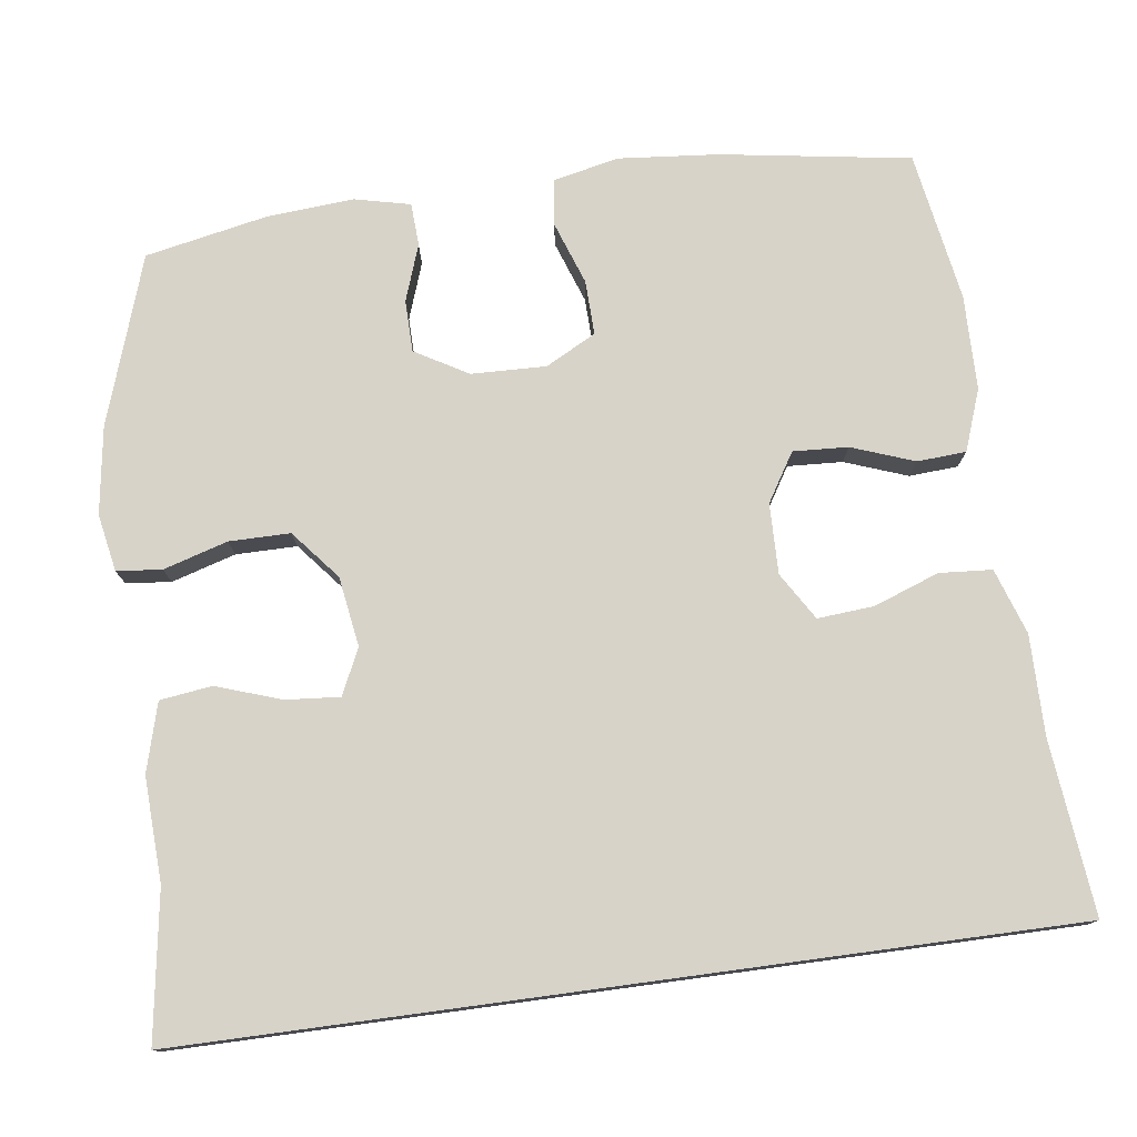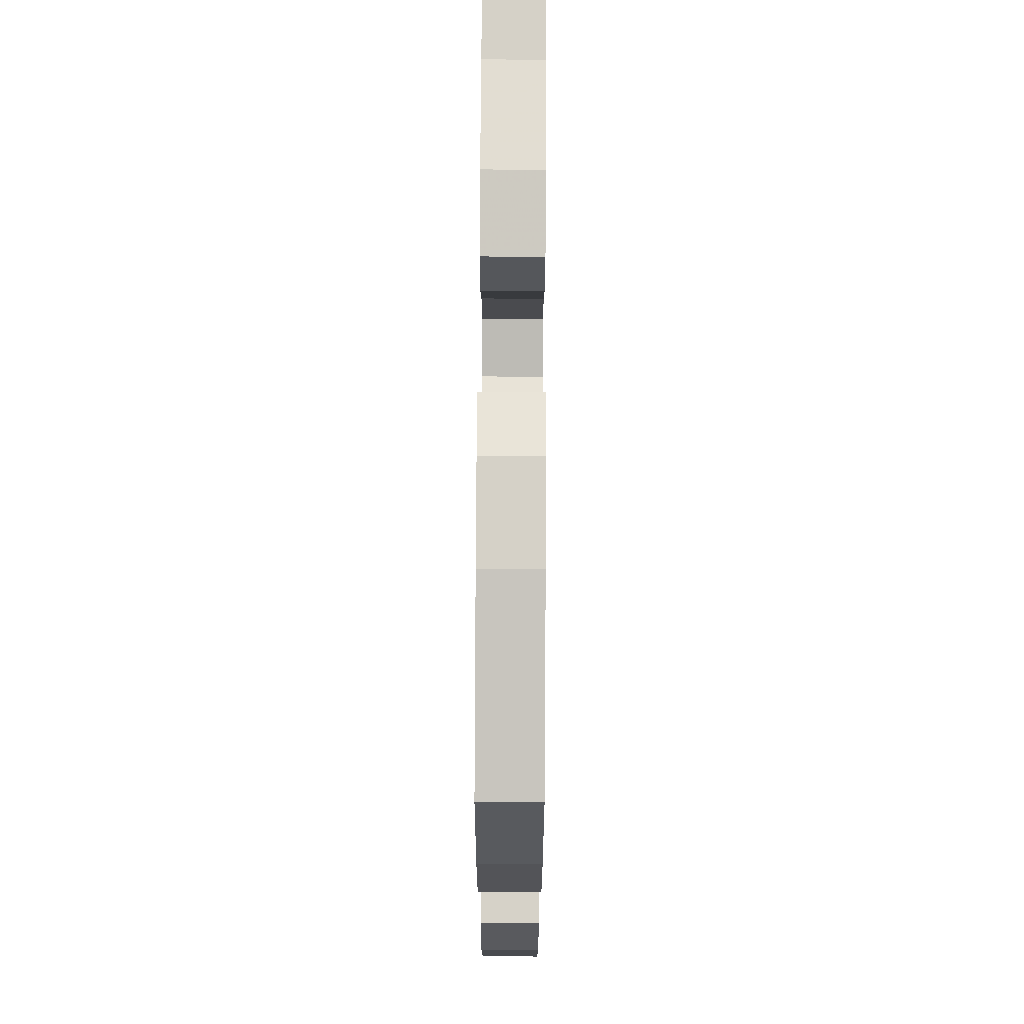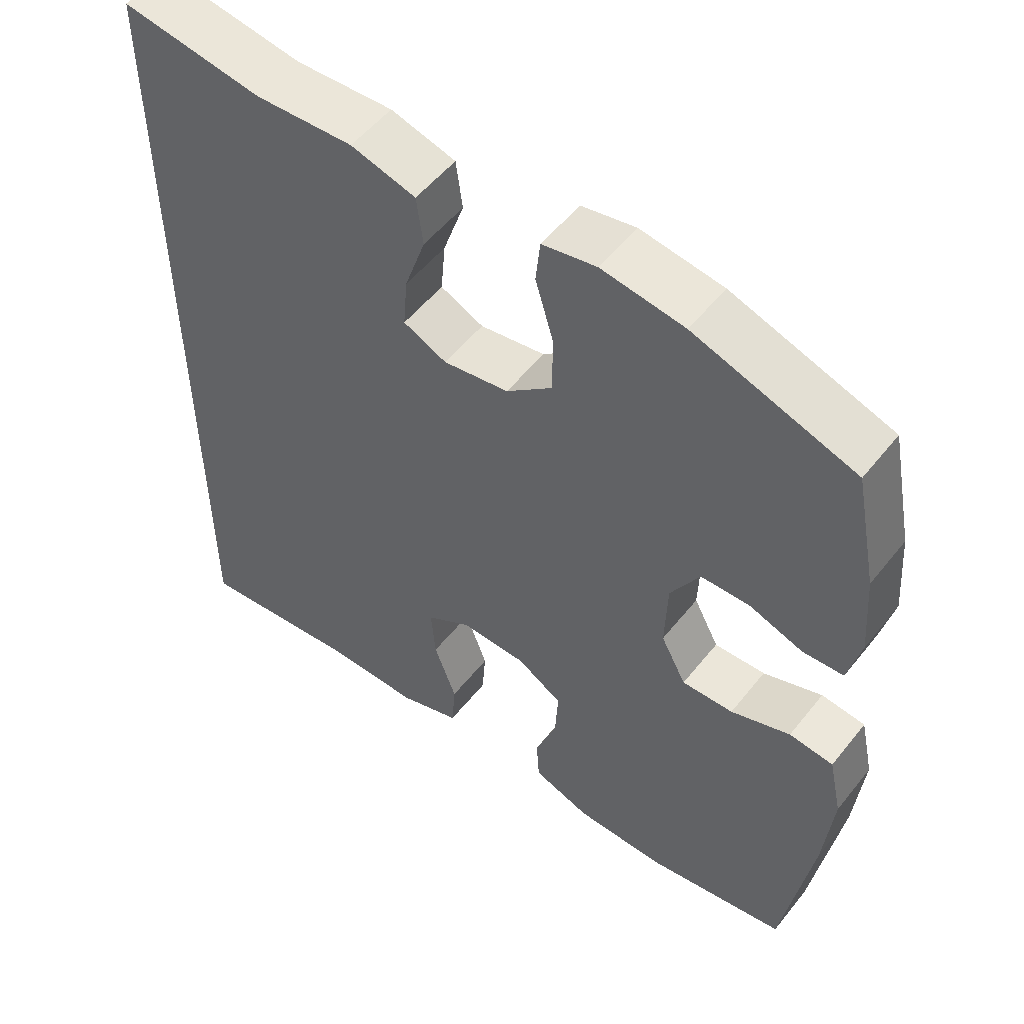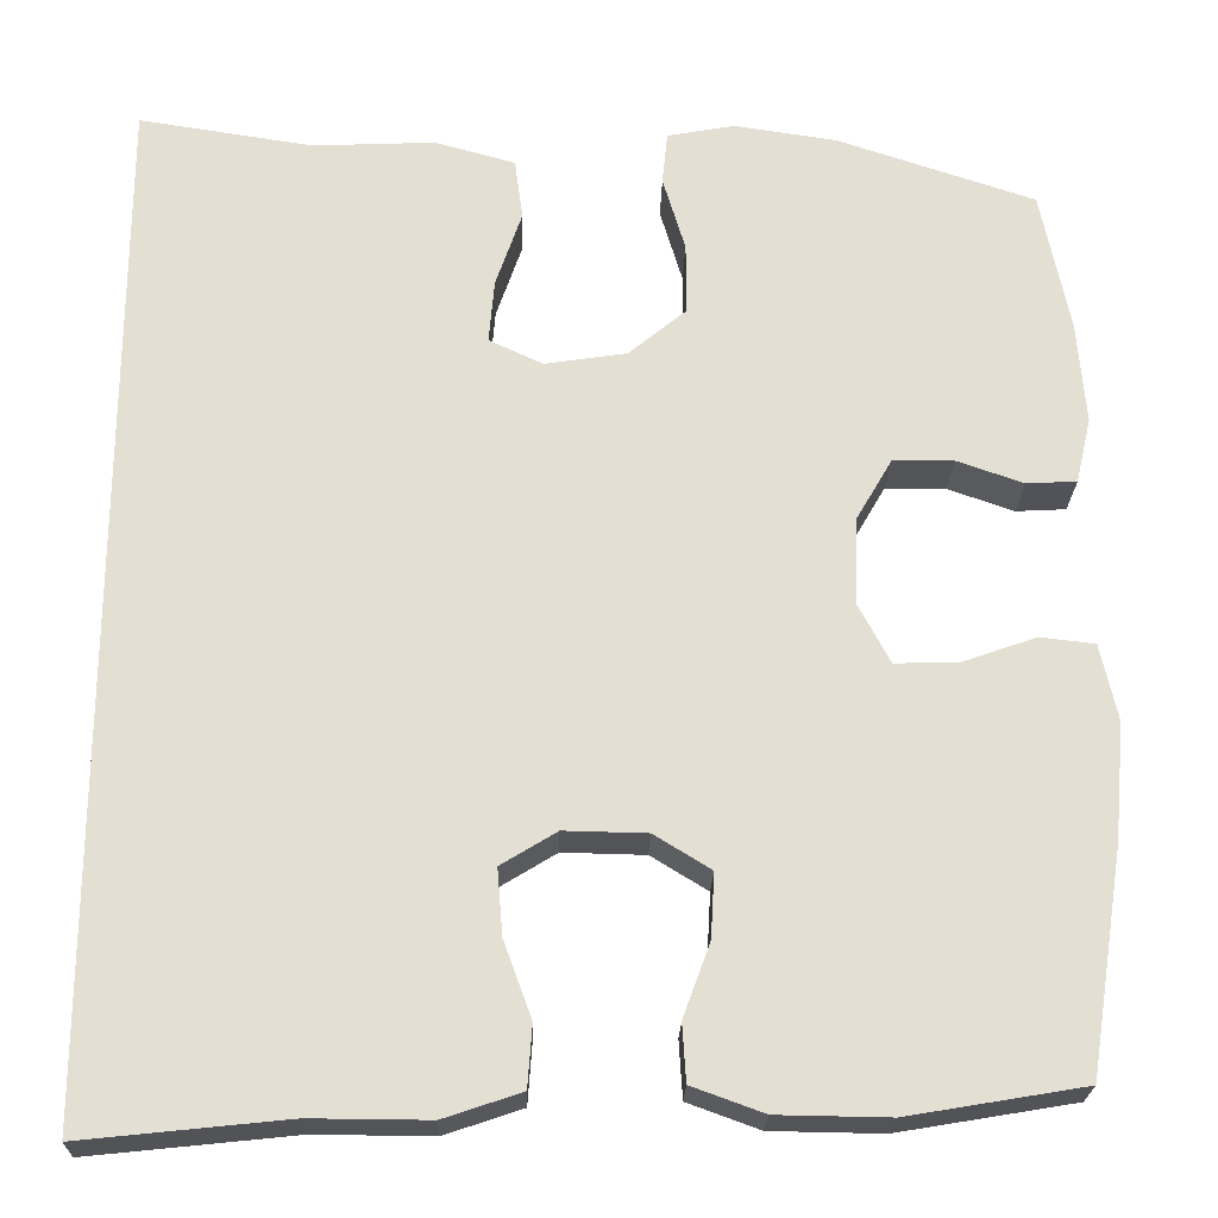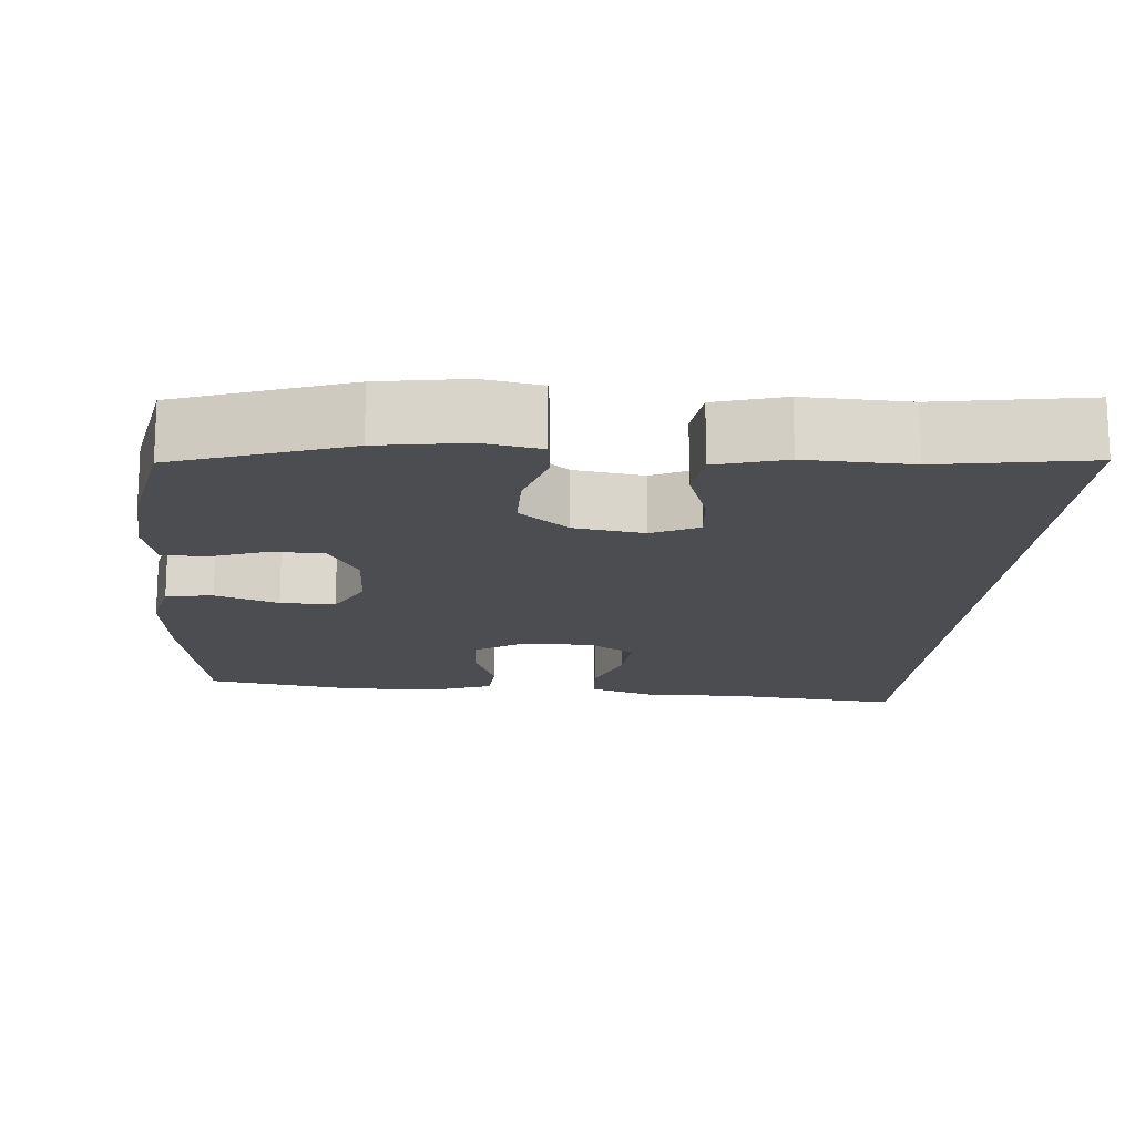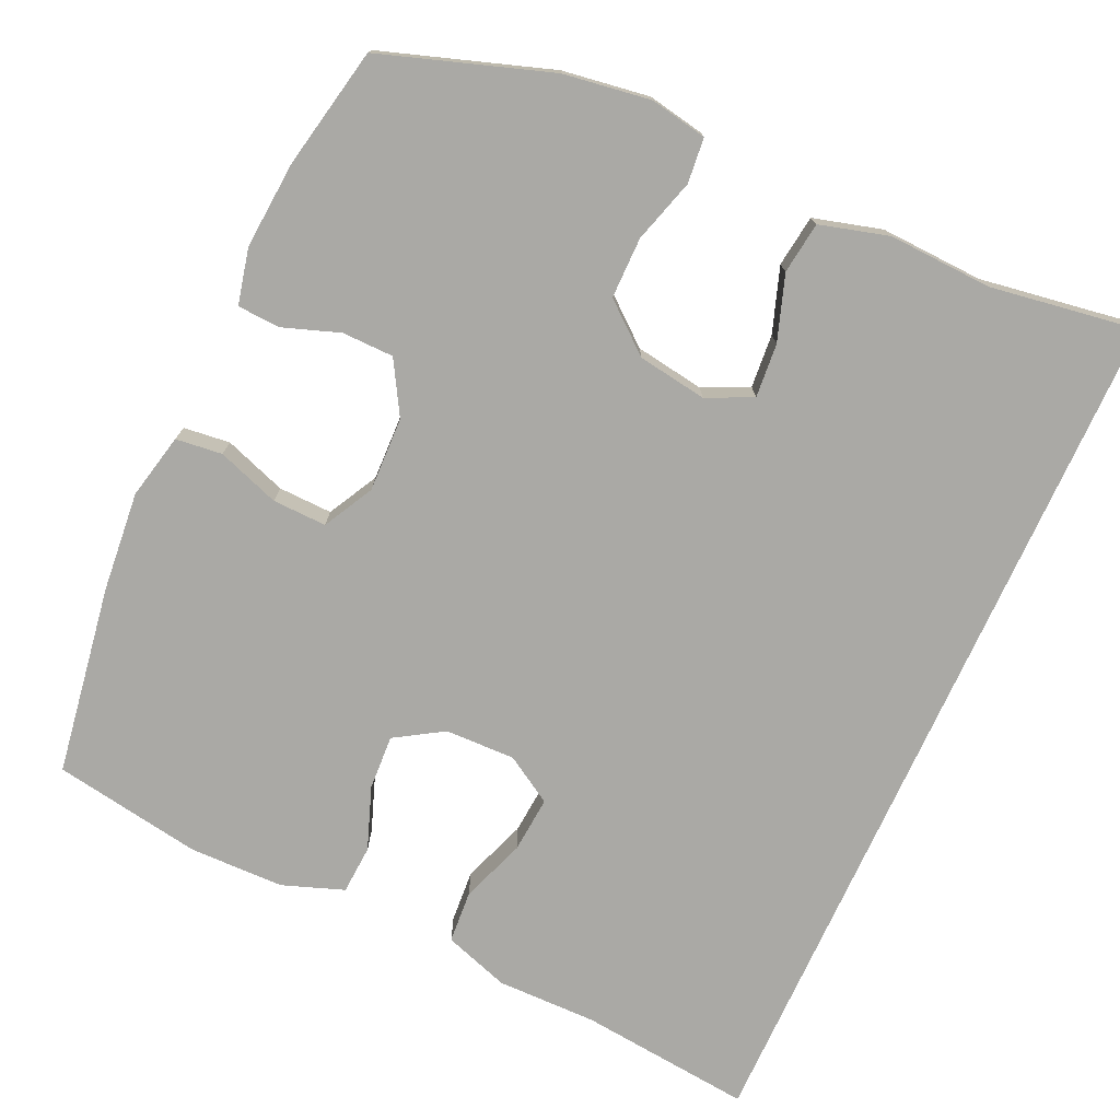
<metadata>
{"format":"obj","ext":"obj","renderer":"f3d","projection":"perspective","resolution":1024,"background":"white","views":[{"elev":77.0,"azim":82.3,"up":"+Y"},{"elev":70.9,"azim":-89.7,"up":"+Z"},{"elev":53.4,"azim":-142.4,"up":"+Z"},{"elev":-23.1,"azim":178.6,"up":"+Z"},{"elev":-16.0,"azim":-4.5,"up":"+Y"},{"elev":-75.3,"azim":-24.5,"up":"+Y"}]}
</metadata>
<code>
v -0.5 0.07 0.5
v -0.279 0.07 0.574
v -0.165 0.07 0.591
v -0.09 0.07 0.577
v -0.084 0.07 0.518
v -0.109 0.07 0.434
v -0.109 0.07 0.354
v -0.045 0.07 0.301
v 0.046 0.07 0.287
v 0.106 0.07 0.315
v 0.1 0.07 0.386
v 0.071 0.07 0.471
v 0.08 0.07 0.539
v 0.17 0.07 0.564
v 0.306 0.07 0.558
v 0.5 0.07 0.588
v 0.5 0.07 -0.561
v 0.272 0.07 -0.537
v 0.141 0.07 -0.538
v 0.055 0.07 -0.509
v 0.05 0.07 -0.44
v 0.081 0.07 -0.355
v 0.087 0.07 -0.281
v 0.025 0.07 -0.243
v -0.067 0.07 -0.245
v -0.13 0.07 -0.284
v -0.126 0.07 -0.356
v -0.096 0.07 -0.438
v -0.1 0.07 -0.502
v -0.18 0.07 -0.531
v -0.304 0.07 -0.533
v -0.5 0.07 -0.5
v -0.539 0.07 -0.251
v -0.551 0.07 -0.12
v -0.532 0.07 -0.034
v -0.471 0.07 -0.027
v -0.389 0.07 -0.056
v -0.318 0.07 -0.058
v -0.283 0.07 0.008
v -0.286 0.07 0.106
v -0.326 0.07 0.175
v -0.394 0.07 0.176
v -0.468 0.07 0.15
v -0.524 0.07 0.153
v -0.541 0.07 0.226
v -0.532 0.07 0.341
v -0.5 0 0.5
v -0.279 0 0.574
v -0.165 0 0.591
v -0.09 0 0.577
v -0.084 0 0.518
v -0.109 0 0.434
v -0.109 0 0.354
v -0.045 0 0.301
v 0.046 0 0.287
v 0.106 0 0.315
v 0.1 0 0.386
v 0.071 0 0.471
v 0.08 0 0.539
v 0.17 0 0.564
v 0.306 0 0.558
v 0.5 0 0.588
v 0.5 0 -0.561
v 0.272 0 -0.537
v 0.141 0 -0.538
v 0.055 0 -0.509
v 0.05 0 -0.44
v 0.081 0 -0.355
v 0.087 0 -0.281
v 0.025 0 -0.243
v -0.067 0 -0.245
v -0.13 0 -0.284
v -0.126 0 -0.356
v -0.096 0 -0.438
v -0.1 0 -0.502
v -0.18 0 -0.531
v -0.304 0 -0.533
v -0.5 0 -0.5
v -0.539 0 -0.251
v -0.551 0 -0.12
v -0.532 0 -0.034
v -0.471 0 -0.027
v -0.389 0 -0.056
v -0.318 0 -0.058
v -0.283 0 0.008
v -0.286 0 0.106
v -0.326 0 0.175
v -0.394 0 0.176
v -0.468 0 0.15
v -0.524 0 0.153
v -0.541 0 0.226
v -0.532 0 0.341
f 4 5 6
f 3 4 6
f 2 3 6
f 1 2 6
f 46 1 6
f 45 46 6
f 44 45 6
f 43 44 6
f 42 43 6
f 41 42 6 7
f 40 41 7 8
f 39 40 8 9
f 38 39 9 10
f 35 36 37
f 34 35 37
f 33 34 37
f 32 33 37
f 31 32 37
f 30 31 37
f 29 30 37
f 28 29 37
f 27 28 37
f 26 27 37 38
f 25 26 38 10
f 20 21 22
f 19 20 22
f 18 19 22
f 18 22 23
f 17 18 23
f 16 17 23
f 15 16 23
f 13 14 15
f 12 13 15
f 11 12 15
f 10 11 15
f 24 25 10 15
f 15 23 24
f 52 51 50
f 52 50 49
f 52 49 48
f 52 48 47
f 52 47 92
f 52 92 91
f 52 91 90
f 52 90 89
f 52 89 88
f 53 52 88 87
f 54 53 87 86
f 55 54 86 85
f 56 55 85 84
f 83 82 81
f 83 81 80
f 83 80 79
f 83 79 78
f 83 78 77
f 83 77 76
f 83 76 75
f 83 75 74
f 83 74 73
f 84 83 73 72
f 56 84 72 71
f 68 67 66
f 68 66 65
f 68 65 64
f 69 68 64
f 69 64 63
f 69 63 62
f 69 62 61
f 61 60 59
f 61 59 58
f 61 58 57
f 61 57 56
f 61 56 71 70
f 70 69 61
f 1 47 48 2
f 2 48 49 3
f 3 49 50 4
f 4 50 51 5
f 5 51 52 6
f 6 52 53 7
f 7 53 54 8
f 8 54 55 9
f 9 55 56 10
f 10 56 57 11
f 11 57 58 12
f 12 58 59 13
f 13 59 60 14
f 14 60 61 15
f 15 61 62 16
f 16 62 63 17
f 17 63 64 18
f 18 64 65 19
f 19 65 66 20
f 20 66 67 21
f 21 67 68 22
f 22 68 69 23
f 23 69 70 24
f 24 70 71 25
f 25 71 72 26
f 26 72 73 27
f 27 73 74 28
f 28 74 75 29
f 29 75 76 30
f 30 76 77 31
f 31 77 78 32
f 32 78 79 33
f 33 79 80 34
f 34 80 81 35
f 35 81 82 36
f 36 82 83 37
f 37 83 84 38
f 38 84 85 39
f 39 85 86 40
f 40 86 87 41
f 41 87 88 42
f 42 88 89 43
f 43 89 90 44
f 44 90 91 45
f 45 91 92 46
f 46 92 47 1

</code>
